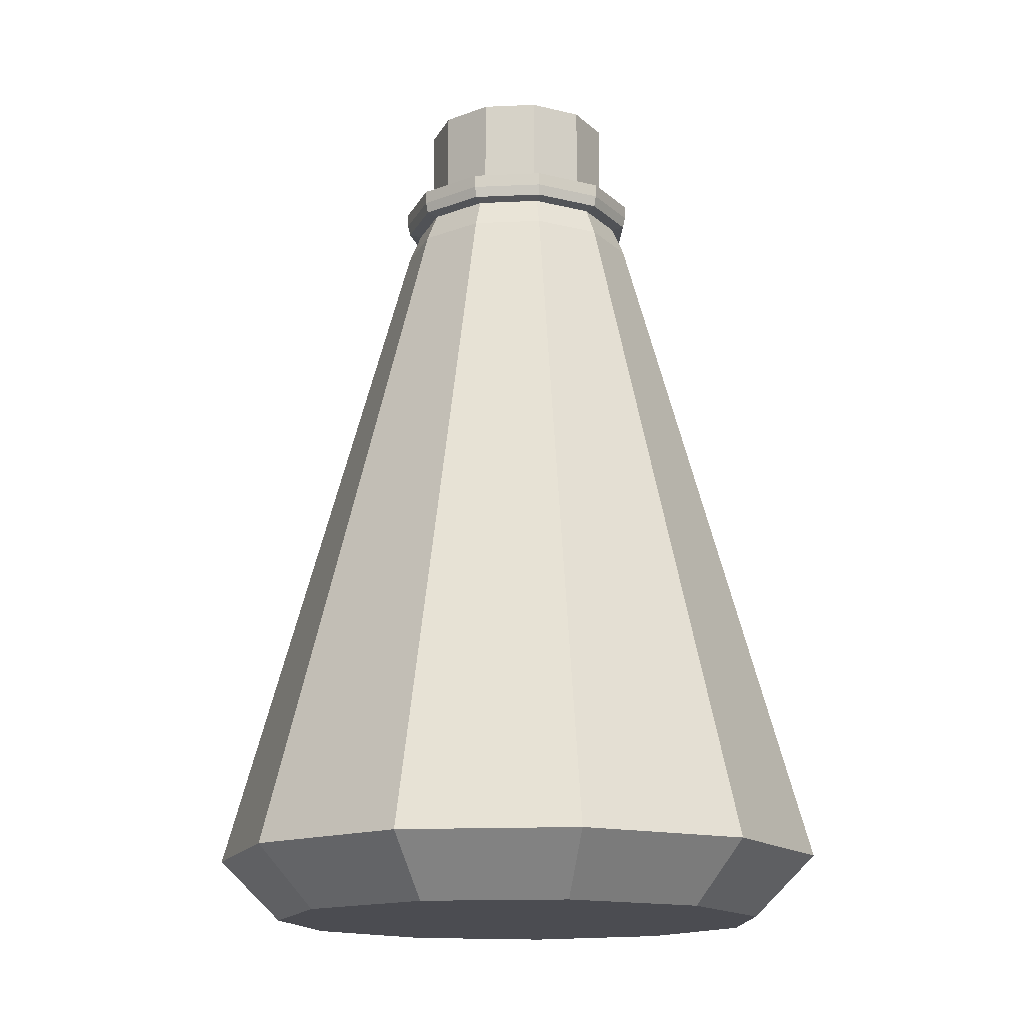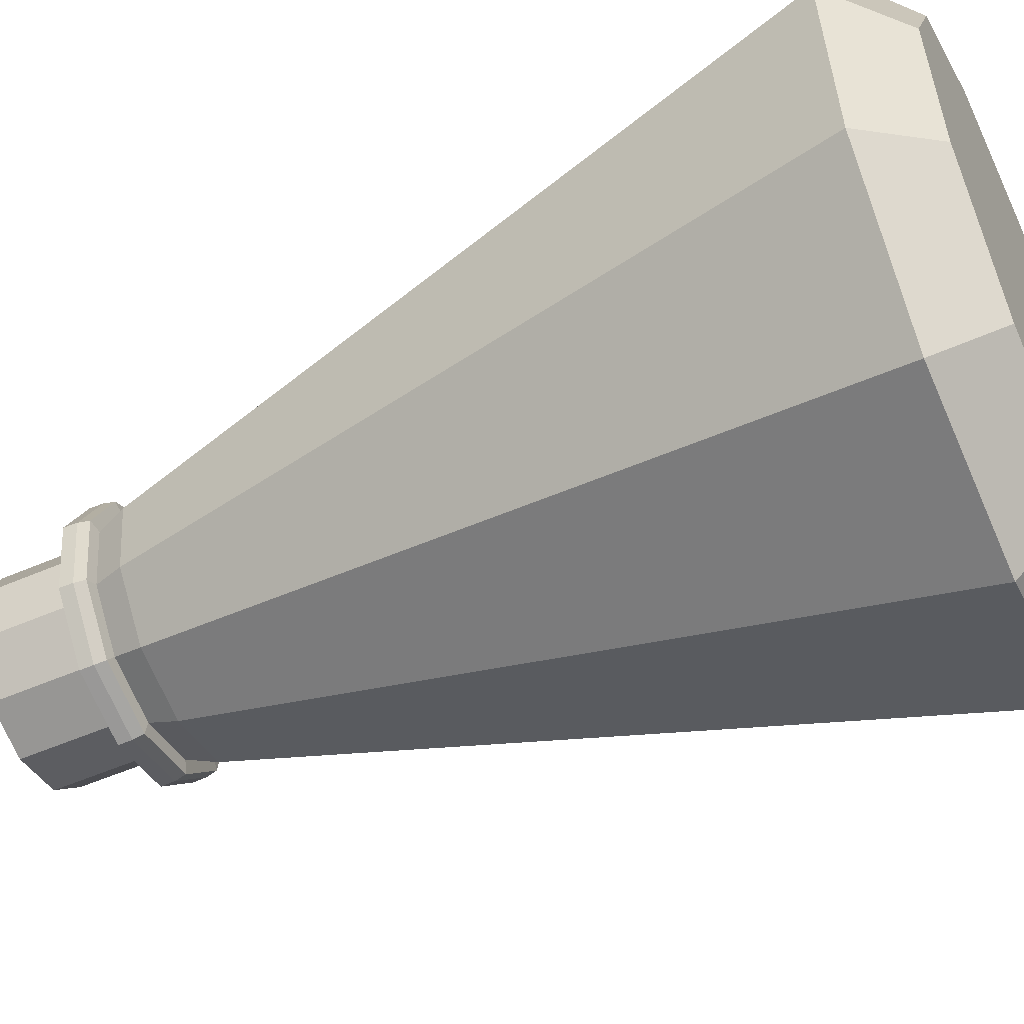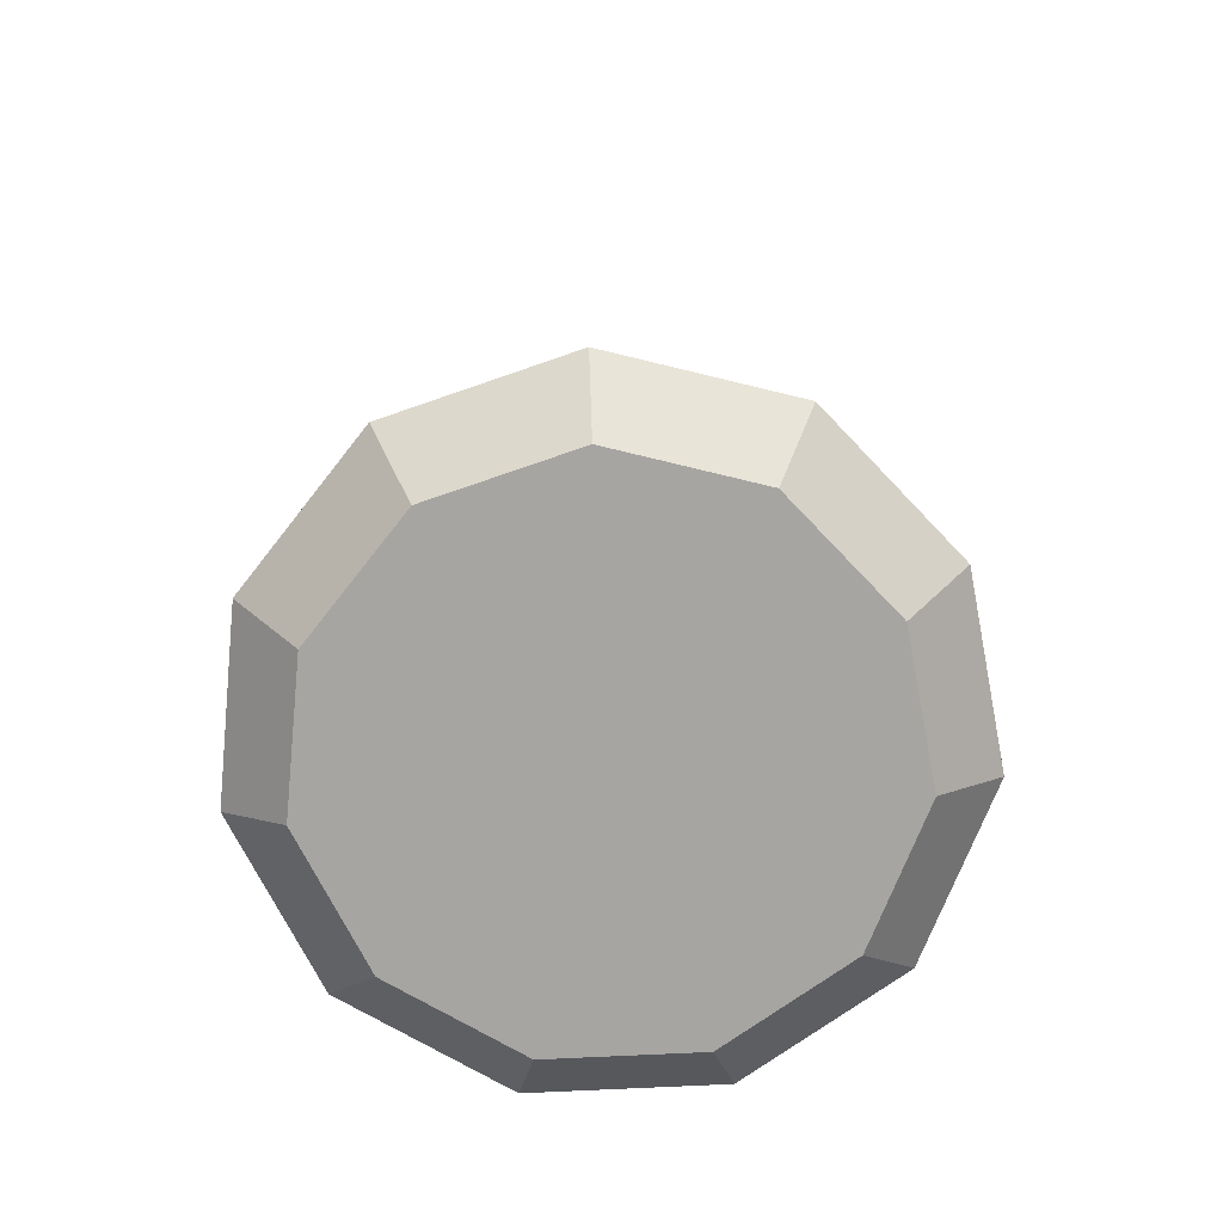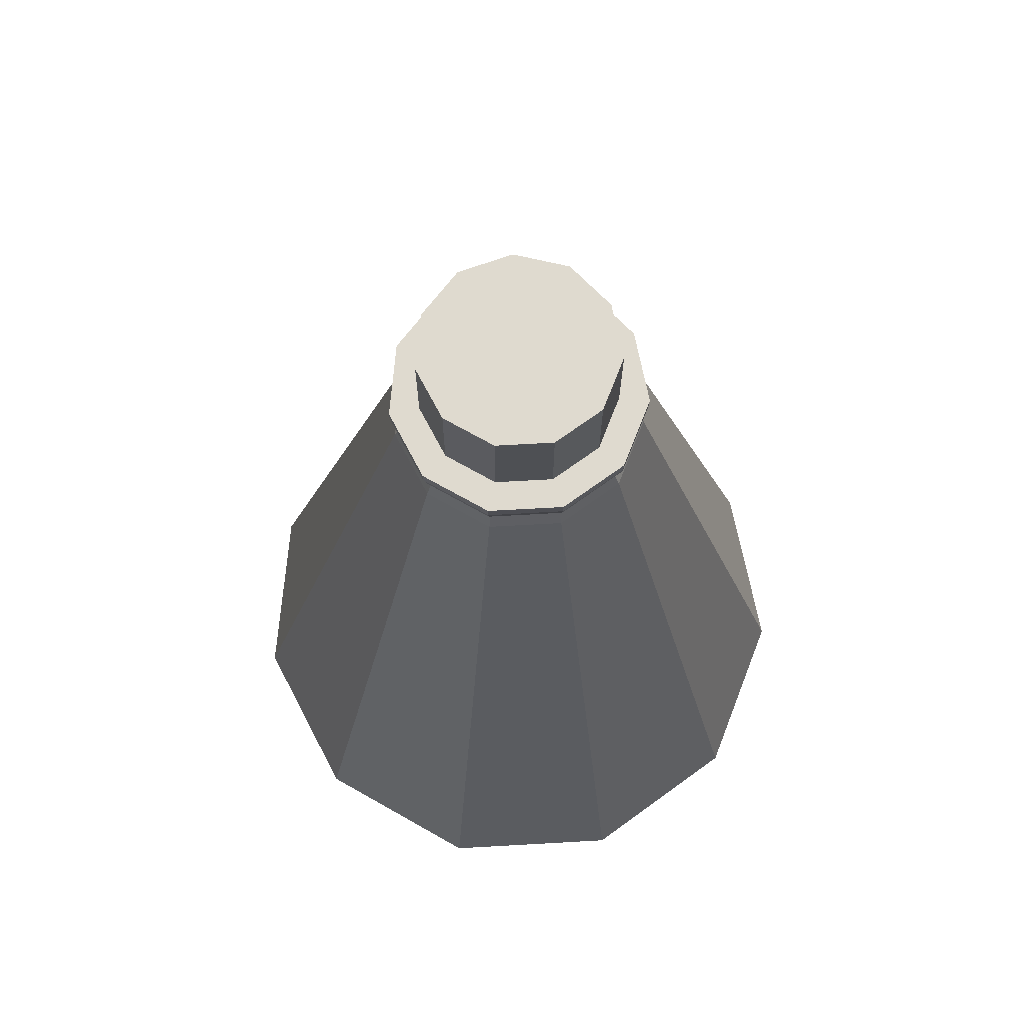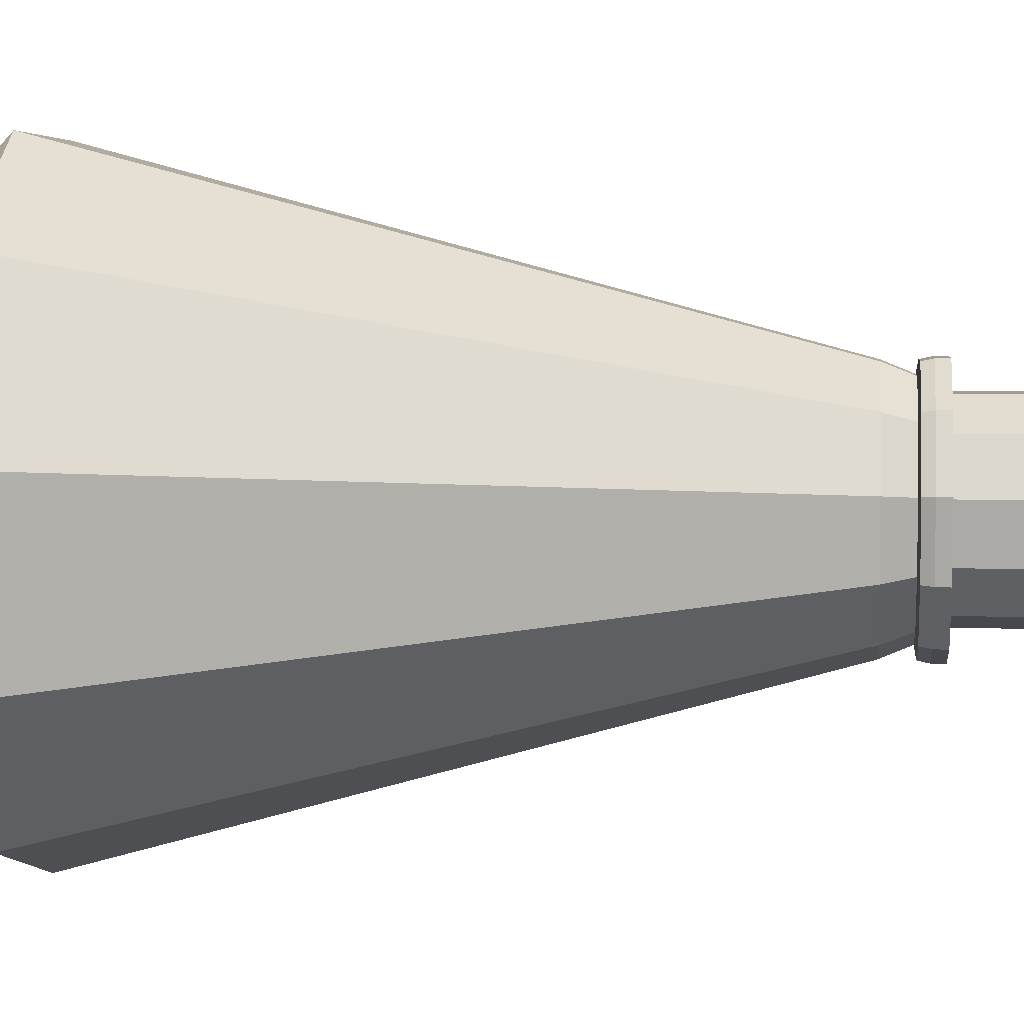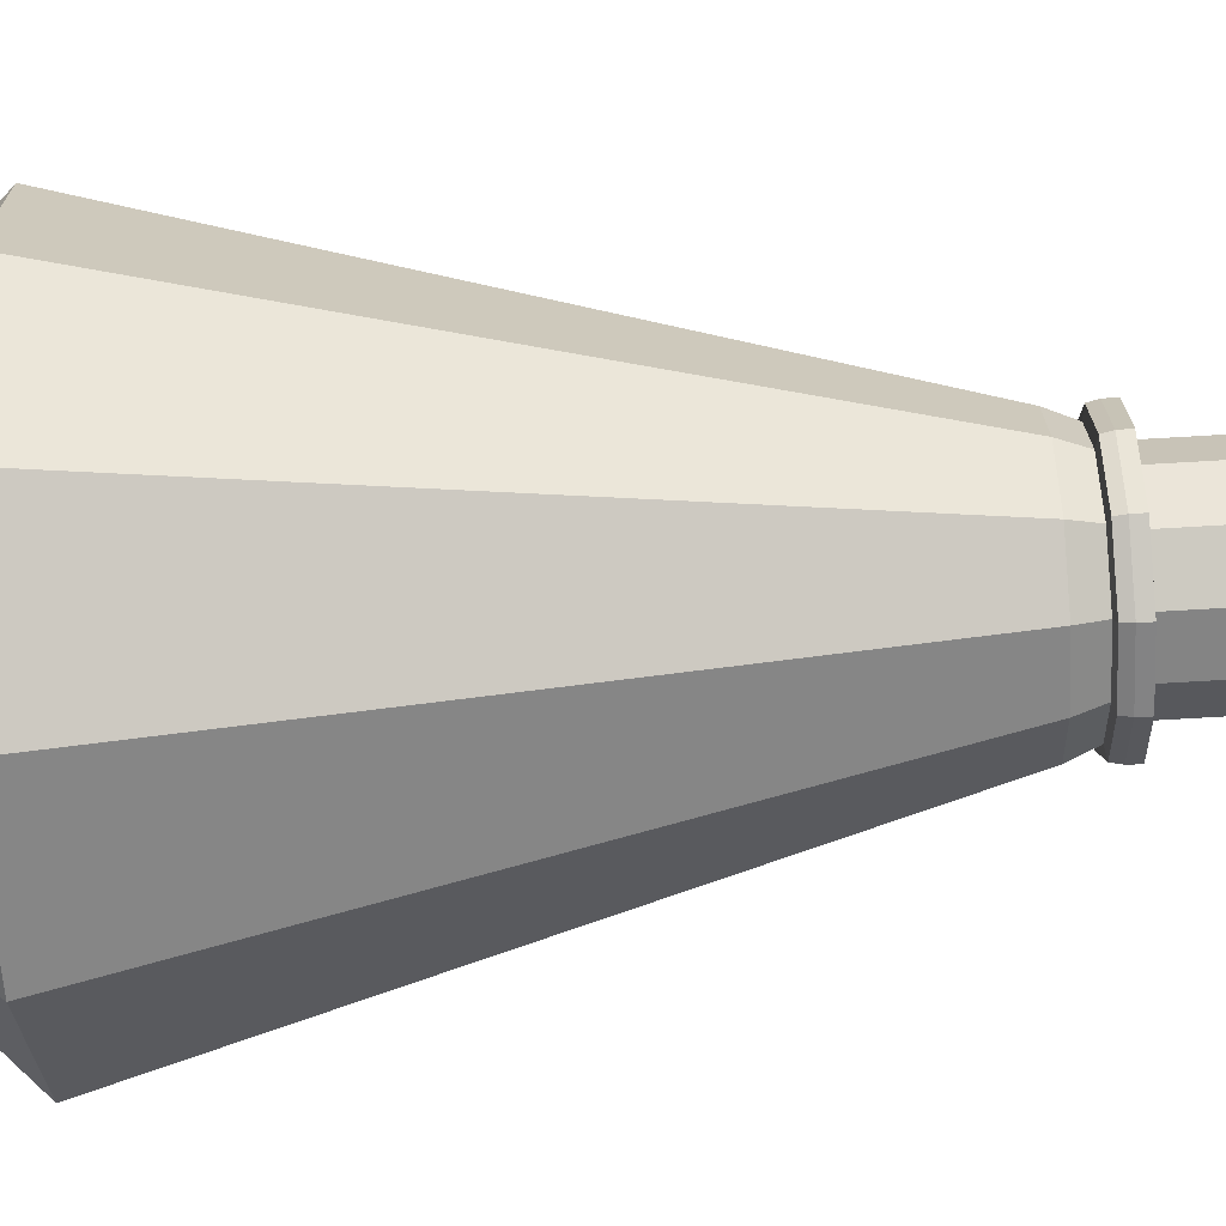
<metadata>
{"format":"obj","ext":"obj","renderer":"f3d","projection":"perspective","resolution":1024,"background":"white","views":[{"elev":-15.4,"azim":-92.7,"up":"+Y"},{"elev":-54.1,"azim":-65.3,"up":"+Z"},{"elev":-73.9,"azim":19.1,"up":"+Y"},{"elev":70.8,"azim":-101.4,"up":"+Y"},{"elev":4.4,"azim":96.6,"up":"+Z"},{"elev":-77.7,"azim":93.3,"up":"+Z"}]}
</metadata>
<code>
o Cylinder.001
v -0 2.068 -0.1861
v -0 2.409 -0.1861
v 0.1006 2.068 -0.1566
v 0.1006 2.409 -0.1566
v 0.1693 2.068 -0.07731
v 0.1693 2.409 -0.07731
v 0.1842 2.068 0.02649
v 0.1842 2.409 0.02649
v 0.1406 2.068 0.1219
v 0.1406 2.409 0.1219
v 0.05243 2.068 0.1786
v 0.05243 2.409 0.1786
v -0.05243 2.068 0.1786
v -0.05243 2.409 0.1786
v -0.1406 2.068 0.1219
v -0.1406 2.409 0.1219
v -0.1842 2.068 0.02649
v -0.1842 2.409 0.02649
v -0.1693 2.068 -0.07731
v -0.1693 2.409 -0.07731
v -0.1006 2.068 -0.1566
v -0.1006 2.409 -0.1566
f 1 2 4 3
f 3 4 6 5
f 5 6 8 7
f 7 8 10 9
f 9 10 12 11
f 11 12 14 13
f 13 14 16 15
f 15 16 18 17
f 17 18 20 19
f 4 2 22 20 18 16 14 12 10 8 6
f 21 22 2 1
f 19 20 22 21
f 1 3 5 7 9 11 13 15 17 19 21
o Cylinder
v 0 0.7992 -0.6036
v -0 2.173 -0.2136
v 0.3263 0.7992 -0.5078
v 0.1155 2.173 -0.1797
v 0.549 0.7992 -0.2507
v 0.1943 2.173 -0.08875
v 0.5974 0.7992 0.0859
v 0.2115 2.173 0.0304
v 0.4562 0.7992 0.3953
v 0.1615 2.173 0.1399
v 0.1701 0.7992 0.5791
v 0.06019 2.173 0.205
v -0.1701 0.7992 0.5791
v -0.06019 2.173 0.205
v -0.4562 0.7992 0.3953
v -0.1615 2.173 0.1399
v -0.5974 0.7992 0.0859
v -0.2115 2.173 0.0304
v -0.549 0.7992 -0.2507
v -0.1943 2.173 -0.08875
v -0.3263 0.7992 -0.5078
v -0.1155 2.173 -0.1797
v 0 0.6819 -0.4854
v 0.2624 0.6819 -0.4083
v 0.4415 0.6819 -0.2016
v 0.4804 0.6819 0.06908
v 0.3668 0.6819 0.3179
v 0.1367 0.6819 0.4657
v -0.1367 0.6819 0.4657
v -0.3668 0.6819 0.3179
v -0.4804 0.6819 0.06908
v -0.4415 0.6819 -0.2016
v -0.2624 0.6819 -0.4083
v -0 0.6819 -0
v -0 2.117 -0.237
v 0.1282 2.117 -0.1994
v 0.2156 2.117 -0.09847
v 0.2346 2.117 0.03373
v 0.1791 2.117 0.1552
v 0.06678 2.117 0.2274
v -0.06678 2.117 0.2274
v -0.1791 2.117 0.1552
v -0.2346 2.117 0.03373
v -0.2156 2.117 -0.09847
v -0.1282 2.117 -0.1994
v 0.1313 2.223 -0.2044
v -0 2.223 -0.2429
v 0.221 2.223 -0.1009
v 0.2405 2.223 0.03457
v 0.1836 2.223 0.1591
v 0.06844 2.223 0.2331
v -0.06844 2.223 0.2331
v -0.1836 2.223 0.1591
v -0.2405 2.223 0.03457
v -0.221 2.223 -0.1009
v -0.1313 2.223 -0.2044
v 0.2398 2.198 0.03447
v 0.1831 2.198 0.1586
v -0 2.198 -0.2422
v 0.131 2.198 -0.2038
v 0.2203 2.198 -0.1006
v -0.131 2.198 -0.2038
v -0.2203 2.198 -0.1006
v -0.2398 2.198 0.03447
v -0.1831 2.198 0.1586
v -0.06824 2.198 0.2324
v 0.06824 2.198 0.2324
v 0.1796 2.177 0.1556
v 0.1284 2.177 -0.1999
v 0.2352 2.177 0.03381
v -0 2.177 -0.2376
v 0.2161 2.177 -0.09869
v -0.1284 2.177 -0.1999
v -0.2161 2.177 -0.0987
v -0.2352 2.177 0.03381
v -0.1796 2.177 0.1556
v -0.06693 2.177 0.228
v 0.06693 2.177 0.228
v 0.09458 2.223 -0.1472
v -0 2.223 -0.1749
v 0.1591 2.223 -0.07267
v 0.1732 2.223 0.0249
v 0.1322 2.223 0.1146
v 0.04929 2.223 0.1679
v -0.04929 2.223 0.1679
v -0.1322 2.223 0.1146
v -0.1732 2.223 0.0249
v -0.1591 2.223 -0.07267
v -0.09458 2.223 -0.1472
v 0.09458 2.16 -0.1472
v -0 2.16 -0.1749
v 0.1591 2.16 -0.07267
v 0.1732 2.16 0.0249
v 0.1322 2.16 0.1146
v 0.04929 2.16 0.1679
v -0.04929 2.16 0.1679
v -0.1322 2.16 0.1146
v -0.1732 2.16 0.0249
v -0.1591 2.16 -0.07267
v -0.09458 2.16 -0.1472
v 0.117 2.115 -0.182
v -0 2.115 -0.2163
v 0.1968 2.115 -0.08987
v 0.2141 2.115 0.03079
v 0.1635 2.115 0.1417
v 0.06095 2.115 0.2076
v -0.06095 2.115 0.2076
v -0.1635 2.115 0.1417
v -0.2141 2.115 0.03079
v -0.1968 2.115 -0.08987
v -0.117 2.115 -0.182
v 0.2978 0.8212 -0.4634
v -0 0.8212 -0.5509
v 0.5011 0.8212 -0.2288
v 0.5453 0.8212 0.0784
v 0.4163 0.8212 0.3608
v 0.1552 0.8212 0.5286
v -0.1552 0.8212 0.5286
v -0.4163 0.8212 0.3608
v -0.5453 0.8212 0.0784
v -0.5011 0.8212 -0.2288
v -0.2978 0.8212 -0.4634
v 0.2385 0.7394 -0.3711
v -0 0.7394 -0.4411
v 0.4013 0.7394 -0.1833
v 0.4366 0.7394 0.06278
v 0.3334 0.7394 0.2889
v 0.1243 0.7394 0.4233
v -0.1243 0.7394 0.4233
v -0.3334 0.7394 0.2889
v -0.4366 0.7394 0.06278
v -0.4013 0.7394 -0.1833
v -0.2385 0.7394 -0.3711
v -0.2126 1.345 -0.3307
v -0 1.345 -0.3931
v 0.2126 1.345 -0.3307
v -0.2971 1.345 0.2575
v -0.3891 1.345 0.05595
v 0.2971 1.345 0.2575
v 0.1108 1.345 0.3772
v 0.3576 1.345 -0.1633
v -0.3576 1.345 -0.1633
v -0.1108 1.345 0.3772
v 0.3891 1.345 0.05595
v -0 1.345 0
f 57 24 26 58
f 58 26 28 59
f 59 28 30 60
f 60 30 32 61
f 61 32 34 62
f 62 34 36 63
f 63 36 38 64
f 64 38 40 65
f 65 40 42 66
f 80 79 71 72
f 67 44 24 57
f 66 42 44 67
f 29 31 49 48
f 23 25 46 45
f 27 29 48 47
f 43 23 45 55
f 25 27 47 46
f 41 43 55 54
f 39 41 54 53
f 37 39 53 52
f 35 37 52 51
f 33 35 51 50
f 31 33 50 49
f 46 47 56
f 53 54 56
f 50 51 56
f 47 48 56
f 54 55 56
f 51 52 56
f 48 49 56
f 55 45 56
f 45 46 56
f 52 53 56
f 49 50 56
f 41 66 67 43
f 43 67 57 23
f 39 65 66 41
f 37 64 65 39
f 35 63 64 37
f 33 62 63 35
f 31 61 62 33
f 29 60 61 31
f 27 59 60 29
f 25 58 59 27
f 23 57 58 25
f 70 68 101 103
f 82 81 69 68
f 79 83 70 71
f 81 84 78 69
f 83 82 68 70
f 84 85 77 78
f 85 86 76 77
f 86 87 75 76
f 87 88 74 75
f 88 89 73 74
f 89 80 72 73
f 100 90 80 89
f 99 100 89 88
f 98 99 88 87
f 97 98 87 86
f 96 97 86 85
f 95 96 85 84
f 94 91 82 83
f 93 95 84 81
f 92 94 83 79
f 91 93 81 82
f 90 92 79 80
f 32 30 92 90
f 26 24 93 91
f 30 28 94 92
f 24 44 95 93
f 28 26 91 94
f 44 42 96 95
f 42 40 97 96
f 40 38 98 97
f 38 36 99 98
f 36 34 100 99
f 34 32 90 100
f 105 104 115 116
f 77 76 109 110
f 74 73 106 107
f 71 70 103 104
f 78 77 110 111
f 75 74 107 108
f 72 71 104 105
f 69 78 111 102
f 68 69 102 101
f 76 75 108 109
f 73 72 105 106
f 118 117 128 129
f 102 111 122 113
f 101 102 113 112
f 109 108 119 120
f 106 105 116 117
f 103 101 112 114
f 110 109 120 121
f 107 106 117 118
f 104 103 114 115
f 111 110 121 122
f 108 107 118 119
f 115 114 125 126
f 122 121 132 133
f 119 118 129 130
f 116 115 126 127
f 113 122 133 124
f 112 113 124 123
f 120 119 130 131
f 117 116 127 128
f 114 112 123 125
f 121 120 131 132
f 127 126 166 161
f 130 129 165 159
f 133 132 164 156
f 126 125 163 166
f 129 128 162 165
f 132 131 160 164
f 125 123 158 163
f 128 127 161 162
f 131 130 159 160
f 123 124 157 158
f 124 133 156 157
f 157 156 144 135
f 140 139 150 151
f 158 157 135 134
f 160 159 141 142
f 162 161 138 139
f 163 158 134 136
f 164 160 142 143
f 165 162 139 140
f 166 163 136 137
f 156 164 143 144
f 159 165 140 141
f 161 166 137 138
f 145 146 155 154 153 152 151 150 149 148 147
f 137 136 147 148
f 144 143 154 155
f 141 140 151 152
f 138 137 148 149
f 135 144 155 146
f 134 135 146 145
f 142 141 152 153
f 139 138 149 150
f 136 134 145 147
f 143 142 153 154
f 166 163 167
f 157 156 167
f 161 166 167
f 162 161 167
f 165 162 167
f 159 165 167
f 160 159 167
f 164 160 167
f 156 164 167
f 158 157 167
f 163 158 167

</code>
